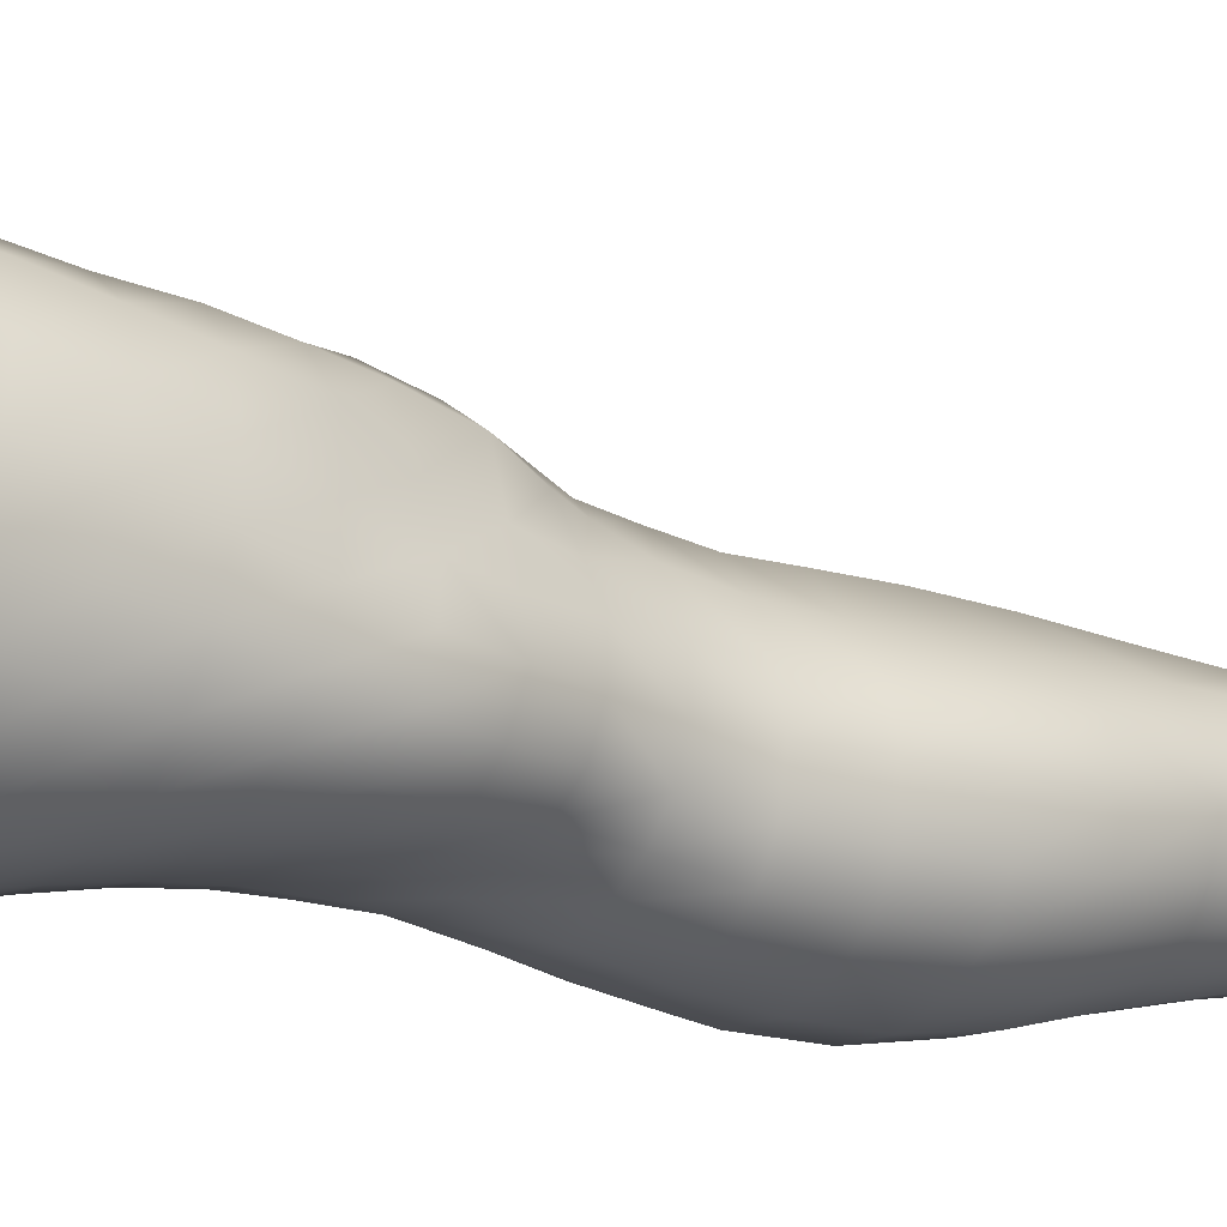
<metadata>
{"format":"obj","ext":"obj","renderer":"f3d","projection":"perspective","resolution":1024,"background":"white","views":[{"elev":-4.9,"azim":-123.1,"up":"+Z"}]}
</metadata>
<code>
o SMPLX-mesh-male.001
v 0.1769 -0.5678 -0.01165
v 0.1755 -0.5774 0.02599
v 0.1424 -0.5588 -0.07002
v 0.1121 -0.5567 -0.08517
v 0.1616 -0.5854 0.06085
v 0.136 -0.5904 0.08558
v 0.1036 -0.5889 0.09509
v 0.07734 -0.55 -0.09075
v 0.0389 -0.535 -0.08165
v 0.04662 -0.5745 -0.08063
v 0.08001 -0.5808 -0.08755
v 0.1601 -0.5944 -0.04539
v 0.1655 -0.561 -0.04541
v 0.1391 -0.59 -0.06866
v 0.1717 -0.6025 -0.01298
v 0.1721 -0.6122 0.02367
v 0.1331 -0.6235 0.0825
v 0.1004 -0.6206 0.09092
v 0.02155 -0.5775 0.05471
v 0.04315 -0.5812 0.07362
v 0.0412 -0.6073 0.06619
v 0.02068 -0.6009 0.04482
v 0.01162 -0.5439 -0.054
v 0.000849 -0.5553 -0.02403
v 0.004985 -0.5812 -0.03372
v 0.01961 -0.5754 -0.06074
v 0.1219 -0.6824 0.07196
v 0.08953 -0.6802 0.07809
v 0.09536 -0.6513 0.08522
v 0.1282 -0.6543 0.07801
v 0.01075 -0.6225 0.01065
v 0.02141 -0.6276 0.03433
v 0.02473 -0.6561 0.02434
v 0.01661 -0.6513 0.000486
v 0.0219 -0.6806 -0.00685
v 0.02682 -0.6863 0.01745
v 0.02742 -0.7155 0.009124
v 0.02499 -0.7094 -0.014
v 0.1584 -0.6208 0.05782
v 0.1615 -0.6747 0.02177
v 0.1483 -0.6811 0.05137
v 0.1541 -0.6524 0.05516
v 0.1674 -0.6452 0.02284
v 0.1119 -0.5864 -0.08305
v 0.007574 -0.5957 0.02141
v 0.006894 -0.5736 0.03231
v 0.02141 -0.6445 -0.04718
v 0.03643 -0.6424 -0.06856
v 0.02756 -0.6101 -0.0656
v 0.01223 -0.6129 -0.04123
v 0.1368 -0.6497 -0.06592
v 0.1526 -0.6556 -0.04204
v 0.1565 -0.6263 -0.04341
v 0.1379 -0.6206 -0.06746
v 0.161 -0.6648 -0.01081
v 0.1671 -0.635 -0.01156
v 0.1496 -0.7314 0.0186
v 0.1336 -0.7368 0.04377
v 0.1414 -0.7093 0.0477
v 0.1557 -0.7033 0.02024
v 0.1504 -0.7216 -0.01189
v 0.1556 -0.6932 -0.01114
v 0.1497 -0.6836 -0.04129
v 0.1469 -0.7121 -0.04016
v 0.1334 -0.7049 -0.06088
v 0.1354 -0.6772 -0.06369
v 0.1144 -0.6733 -0.07893
v 0.1146 -0.7004 -0.07572
v 0.09059 -0.671 -0.08489
v 0.06613 -0.6701 -0.08083
v 0.07156 -0.6974 -0.07866
v 0.09343 -0.6981 -0.08169
v 0.03567 -0.7014 -0.05491
v 0.05096 -0.6987 -0.07014
v 0.04436 -0.6714 -0.06957
v 0.02953 -0.6738 -0.05109
v 0.05784 -0.8098 -0.06757
v 0.07383 -0.8066 -0.07234
v 0.068 -0.7789 -0.07119
v 0.05056 -0.7817 -0.06568
v 0.08976 -0.8047 -0.07783
v 0.1067 -0.8049 -0.07718
v 0.1017 -0.7779 -0.0753
v 0.0849 -0.7777 -0.07523
v 0.1312 -0.7853 -0.05357
v 0.1174 -0.7801 -0.06842
v 0.1224 -0.807 -0.07022
v 0.1349 -0.8122 -0.05507
v 0.1467 -0.8192 -0.03642
v 0.1456 -0.7924 -0.03665
v 0.1434 -0.8267 -0.01436
v 0.1463 -0.8005 -0.01482
v 0.1327 -0.8085 0.01194
v 0.1325 -0.8337 0.01181
v 0.03602 -0.8254 -0.02524
v 0.03593 -0.8189 -0.04403
v 0.02933 -0.7915 -0.03778
v 0.0317 -0.7983 -0.01905
v 0.05792 -0.8081 0.0181
v 0.07281 -0.8112 0.04201
v 0.07271 -0.8371 0.03206
v 0.05934 -0.8342 0.008984
v 0.1468 -0.7482 -0.01292
v 0.1429 -0.7579 0.01589
v 0.131 -0.732 -0.0576
v 0.1447 -0.7393 -0.03858
v 0.0407 -0.728 -0.05878
v 0.05685 -0.7252 -0.07075
v 0.02761 -0.7437 -2.9e-05
v 0.02595 -0.7372 -0.02163
v 0.1022 -0.7635 0.0555
v 0.1259 -0.7625 0.0404
v 0.1227 -0.7884 0.03913
v 0.09976 -0.7893 0.05339
v 0.1459 -0.775 -0.01419
v 0.1442 -0.7658 -0.03757
v 0.1299 -0.7587 -0.05481
v 0.1153 -0.7536 -0.06954
v 0.09832 -0.7514 -0.07576
v 0.0809 -0.7509 -0.07487
v 0.06261 -0.7519 -0.071
v 0.04533 -0.7545 -0.0623
v 0.02724 -0.7644 -0.02997
v 0.02957 -0.7711 -0.01023
v 0.09671 -0.8142 0.05045
v 0.1221 -0.8136 0.03823
v 0.1212 -0.8372 0.03315
v 0.09541 -0.8378 0.04186
v 0.09559 -0.8587 0.03064
v 0.0766 -0.8571 0.01989
v 0.09509 -0.8327 -0.08174
v 0.1121 -0.8329 -0.08001
v 0.1273 -0.8352 -0.07227
v 0.1475 -0.8454 -0.03802
v 0.1422 -0.8533 -0.01216
v 0.1302 -0.859 0.01055
v 0.1167 -0.8584 0.02646
v 0.05092 -0.8745 -0.05224
v 0.04471 -0.8463 -0.04776
v 0.04381 -0.8511 -0.03058
v 0.05067 -0.8786 -0.03476
v 0.06806 -0.8675 -0.07773
v 0.08266 -0.8641 -0.08743
v 0.07926 -0.8348 -0.07701
v 0.06548 -0.8383 -0.06804
v 0.1003 -0.8623 -0.09051
v 0.1181 -0.8623 -0.08677
v 0.1345 -0.8636 -0.07807
v 0.1403 -0.8392 -0.05829
v 0.147 -0.8671 -0.06207
v 0.1499 -0.8736 -0.0383
v 0.1442 -0.8812 -0.00723
v 0.1271 -0.9167 0.01029
v 0.1238 -0.8876 0.01289
v 0.1483 -0.9102 -0.007235
v 0.1027 -1.014 5.8e-05
v 0.1268 -1.012 0.000322
v 0.1227 -1.047 -0.006281
v 0.1018 -1.049 -0.006359
v 0.05245 -0.9074 -0.03862
v 0.05139 -0.9047 -0.05835
v 0.0676 -0.8983 -0.08717
v 0.08456 -0.8952 -0.09637
v 0.1617 -0.934 -0.04094
v 0.1569 -0.903 -0.03782
v 0.1541 -0.8968 -0.06467
v 0.1585 -0.9286 -0.06867
v 0.05 -1.005 -0.04872
v 0.04945 -1.003 -0.06934
v 0.04677 -0.9698 -0.06764
v 0.04736 -0.9719 -0.04521
v 0.06624 -0.931 -0.09407
v 0.06576 -0.9647 -0.09844
v 0.08417 -0.9616 -0.1075
v 0.08405 -0.9278 -0.1035
v 0.1578 -1.003 -0.04613
v 0.162 -0.9677 -0.04383
v 0.1594 -0.963 -0.07142
v 0.1556 -0.9996 -0.07186
v 0.1521 -0.9406 -0.01081
v 0.1517 -0.9732 -0.01474
v 0.1297 -0.9786 0.004595
v 0.1284 -0.9462 0.008723
v 0.1033 -0.9798 0.00505
v 0.1018 -0.9478 0.00799
v 0.06439 -1.077 -0.06728
v 0.05771 -1.039 -0.06819
v 0.05717 -1.042 -0.04964
v 0.06409 -1.08 -0.05119
v 0.08695 -0.9974 -0.106
v 0.0686 -0.9995 -0.09833
v 0.07445 -1.036 -0.09314
v 0.08978 -1.035 -0.1002
v 0.1451 -1.081 -0.04867
v 0.1516 -1.041 -0.04759
v 0.1493 -1.038 -0.07078
v 0.1423 -1.078 -0.06998
v 0.1193 -1.085 -0.01369
v 0.1437 -1.044 -0.02156
v 0.1378 -1.083 -0.02702
v 0.115 -1.122 -0.0174
v 0.09879 -1.124 -0.01688
v 0.1003 -1.086 -0.01309
v 0.06938 -1.117 -0.05162
v 0.06821 -1.114 -0.0667
v 0.08918 -1.11 -0.09331
v 0.0905 -1.073 -0.09576
v 0.077 -1.074 -0.08876
v 0.07716 -1.111 -0.08649
v 0.1224 -1.075 -0.09334
v 0.1064 -1.073 -0.09729
v 0.1043 -1.11 -0.09459
v 0.119 -1.112 -0.09018
v 0.1353 -1.114 -0.06864
v 0.1346 -1.076 -0.08441
v 0.1287 -1.113 -0.08142
v 0.1382 -1.117 -0.04869
v 0.1318 -1.12 -0.02877
v 0.04037 -0.6352 0.05838
v 0.03973 -0.6649 0.0493
v 0.03724 -0.7235 0.03265
v 0.03894 -0.6948 0.04159
v 0.03784 -0.7512 0.02181
v 0.04004 -0.7782 0.01011
v 0.04178 -0.8048 -0.000791
v 0.04482 -0.8306 -0.008622
v 0.05093 -0.856 -0.01338
v 0.05765 -0.8829 -0.01568
v 0.0595 -0.941 -0.02249
v 0.04946 -0.939 -0.04172
v 0.06126 -0.9105 -0.01988
v 0.06026 -1.009 -0.02695
v 0.05817 -0.9739 -0.02436
v 0.0651 -1.046 -0.03056
v 0.07093 -1.084 -0.03494
v 0.07623 -1.12 -0.03657
v 0.1365 -0.7827 0.01333
v 0.1148 -0.7272 -0.07193
v 0.09608 -0.7248 -0.07798
v 0.07638 -0.7241 -0.07632
v 0.0537 -0.7578 0.04352
v 0.07518 -0.7618 0.05682
v 0.0732 -0.787 0.04947
v 0.05239 -0.7845 0.03338
v 0.09938 -0.9208 0.01005
v 0.07959 -0.9447 -0.006876
v 0.07828 -0.9159 -0.002777
v 0.0987 -0.8968 0.01555
v 0.1247 -0.8922 -0.0946
v 0.142 -0.8932 -0.08395
v 0.1282 -0.924 -0.1021
v 0.1045 -0.8928 -0.09855
v 0.1063 -0.9252 -0.1065
v 0.0581 -0.7033 0.06124
v 0.0839 -0.7081 0.07043
v 0.07944 -0.7352 0.06261
v 0.0549 -0.7306 0.05223
v 0.000731 -0.5662 0.005998
v 0.06816 -0.6145 0.08359
v 0.07144 -0.5848 0.08947
v 0.06484 -0.6444 0.07661
v 0.06177 -0.674 0.06905
v 0.06414 -0.8579 0.002847
v 0.07465 -0.8863 0.003771
v 0.08046 -0.9772 -0.00995
v 0.08147 -1.011 -0.01351
v 0.08285 -1.048 -0.01811
v 0.08444 -1.086 -0.02264
v 0.08628 -1.123 -0.02459
v 0.00272 -0.5889 -0.005169
v 0.008179 -0.6175 -0.01473
v 0.0158 -0.6474 -0.02319
v 0.06012 -0.6418 -0.08263
v 0.08729 -0.6431 -0.08722
v 0.08366 -0.6133 -0.08777
v 0.0534 -0.6103 -0.0822
v 0.114 -0.6458 -0.08141
v 0.113 -0.6169 -0.0826
v 0.1076 -0.7368 0.05894
v 0.1066 -0.9594 -0.1101
v 0.1274 -0.9961 -0.1031
v 0.1287 -0.9586 -0.1056
v 0.1074 -0.9961 -0.1078
v 0.1474 -0.9598 -0.09218
v 0.1462 -0.9251 -0.08947
v 0.1484 -1.008 -0.01744
v 0.1077 -1.034 -0.102
v 0.1254 -1.035 -0.0975
v 0.1404 -1.037 -0.08702
v 0.1448 -0.9971 -0.09047
v 0.02201 -0.6768 -0.02958
v 0.02651 -0.705 -0.03566
v 0.02979 -0.732 -0.04176
v 0.03273 -0.7589 -0.04795
v 0.03657 -0.7861 -0.05419
v 0.04386 -0.8135 -0.05883
v 0.05304 -0.8417 -0.06012
v 0.05688 -0.8708 -0.06618
v 0.04858 -0.9367 -0.06355
v 0.05396 -0.9341 -0.08044
v 0.05598 -0.9015 -0.07427
v 0.05294 -0.9677 -0.08478
v 0.05601 -1.001 -0.08553
v 0.06375 -1.038 -0.08214
v 0.07104 -1.113 -0.07766
v 0.06907 -1.075 -0.07915
v 0.1148 -0.7098 0.06519
v 0.07493 -1.149 -0.04962
v 0.07475 -1.179 -0.04549
v 0.07606 -1.177 -0.06058
v 0.07322 -1.147 -0.06466
v 0.08726 -1.143 -0.09192
v 0.07644 -1.145 -0.08458
v 0.1014 -1.143 -0.09337
v 0.09834 -1.173 -0.09302
v 0.1092 -1.174 -0.0855
v 0.1145 -1.144 -0.08807
v 0.1234 -1.145 -0.07908
v 0.1244 -1.177 -0.04799
v 0.1307 -1.148 -0.04793
v 0.1292 -1.146 -0.06751
v 0.1247 -1.176 -0.06667
v 0.1247 -1.152 -0.02821
v 0.1192 -1.179 -0.02858
v 0.1101 -1.155 -0.01797
v 0.07929 -1.153 -0.03425
v 0.07702 -1.181 -0.02874
v 0.08561 -1.173 -0.0922
v 0.07726 -1.175 -0.08271
v 0.07219 -1.146 -0.0751
v 0.07718 -1.176 -0.07142
v 0.07259 -1.207 -0.05647
v 0.06487 -1.207 -0.04003
v 0.08383 -1.203 -0.09293
v 0.0804 -1.205 -0.07957
v 0.1029 -1.204 -0.08236
v 0.09495 -1.203 -0.09458
v 0.1241 -1.204 -0.06611
v 0.1183 -1.175 -0.07703
v 0.1149 -1.204 -0.07485
v 0.1242 -1.204 -0.04813
v 0.1189 -1.206 -0.02482
v 0.07052 -1.207 -0.02153
v 0.07757 -1.206 -0.0681
v 0.08637 -1.155 -0.02237
v 0.08438 -1.182 -0.01717
v 0.09669 -1.156 -0.01679
v 0.107 -1.181 -0.0162
v 0.0951 -1.182 -0.01282
v 0.08145 -1.207 -0.008552
v 0.106 -1.207 -0.01067
v 0.09337 -1.206 -0.005003
v 0.1257 -1.226 -0.06857
v 0.1279 -1.227 -0.05116
v 0.1117 -1.225 -0.07676
v 0.09448 -1.224 -0.09852
v 0.1016 -1.225 -0.08657
v 0.07972 -1.225 0.001995
v 0.07028 -1.228 -0.01612
v 0.0936 -1.223 0.007243
v 0.1084 -1.225 -0.000928
v 0.06286 -1.23 -0.03683
v 0.0695 -1.229 -0.05434
v 0.07498 -1.228 -0.06618
v 0.08271 -1.225 -0.09332
v 0.08041 -1.227 -0.07743
v 0.1191 -1.228 -0.02241
v 0.09737 -0.8762 0.02071
v 0.08374 -0.8724 0.01433
v 0.1126 -0.8749 0.02199
f 8 10 9
f 17 7 18
f 27 29 28
f 31 33 32
f 35 37 36
f 6 39 5
f 40 42 41
f 51 53 52
f 22 46 45
f 55 43 40
f 62 64 63
f 73 75 74
f 69 71 70
f 77 79 78
f 95 97 96
f 85 87 86
f 89 92 91
f 64 105 65
f 116 85 117
f 82 131 81
f 134 150 149
f 119 84 120
f 180 182 181
f 194 196 195
f 218 198 201
f 142 144 143
f 210 212 211
f 37 223 221
f 183 184 182
f 189 205 204
f 111 113 112
f 168 170 169
f 133 147 132
f 124 225 224
f 156 158 157
f 220 32 33
f 214 215 197
f 221 36 37
f 109 38 110
f 91 134 89
f 225 95 226
f 13 15 12
f 80 121 79
f 99 101 100
f 143 162 142
f 229 160 230
f 189 234 188
f 145 78 144
f 190 192 191
f 226 140 227
f 165 180 164
f 232 171 168
f 241 243 242
f 251 252 249
f 93 113 126
f 105 118 238
f 254 256 255
f 124 110 123
f 9 26 23
f 221 241 257
f 102 227 263
f 264 231 247
f 24 270 258
f 273 275 274
f 274 278 277
f 70 74 75
f 111 256 242
f 244 100 243
f 61 106 64
f 107 74 108
f 72 240 71
f 79 120 84
f 185 265 184
f 211 288 210
f 268 202 203
f 195 200 194
f 104 115 103
f 292 110 38
f 294 107 122
f 294 97 123
f 297 96 296
f 191 304 303
f 57 59 58
f 280 175 253
f 81 144 78
f 88 90 89
f 203 267 268
f 197 217 214
f 235 204 236
f 94 135 91
f 281 289 288
f 116 103 115
f 239 68 238
f 50 272 271
f 299 301 300
f 206 211 212
f 145 298 297
f 66 68 67
f 1 16 15
f 149 89 134
f 286 177 181
f 80 296 295
f 76 292 291
f 240 121 108
f 251 284 282
f 106 117 105
f 227 141 228
f 30 18 29
f 54 12 53
f 31 270 271
f 276 11 275
f 222 262 220
f 53 15 56
f 56 16 43
f 275 44 278
f 55 63 52
f 104 58 112
f 274 70 273
f 259 219 261
f 219 22 32
f 182 286 181
f 282 253 251
f 179 284 178
f 164 181 177
f 173 303 302
f 161 230 160
f 162 175 172
f 166 151 165
f 183 155 153
f 185 153 245
f 248 247 245
f 252 147 249
f 262 255 28
f 193 283 287
f 34 36 33
f 161 298 301
f 232 188 234
f 23 25 24
f 308 310 309
f 312 209 206
f 314 316 315
f 329 330 313
f 323 319 320
f 323 201 325
f 332 309 310
f 336 315 316
f 310 344 332
f 176 199 195
f 281 280 282
f 197 289 196
f 146 163 143
f 235 267 234
f 165 152 155
f 267 156 266
f 341 322 319
f 193 208 192
f 43 39 42
f 247 229 246
f 327 345 326
f 202 345 347
f 347 348 325
f 311 204 205
f 214 320 321
f 308 236 204
f 218 320 217
f 314 206 212
f 346 343 350
f 213 318 317
f 353 340 338
f 352 358 360
f 184 157 182
f 184 266 156
f 324 325 348
f 83 118 86
f 138 140 139
f 87 132 82
f 115 90 116
f 132 146 131
f 206 208 207
f 135 151 134
f 172 174 173
f 186 188 187
f 138 160 141
f 153 152 154
f 176 178 177
f 224 99 244
f 266 234 267
f 233 230 171
f 102 225 226
f 92 237 93
f 362 343 333
f 363 333 332
f 356 334 337
f 342 354 341
f 351 367 342
f 129 369 368
f 102 130 101
f 313 328 329
f 260 18 7
f 28 261 262
f 248 370 368
f 369 248 368
f 279 255 256
f 351 349 352
f 307 28 255
f 257 242 256
f 265 232 266
f 273 75 48
f 174 191 173
f 27 59 41
f 32 45 31
f 112 237 104
f 17 42 39
f 126 94 93
f 114 126 113
f 30 41 42
f 137 128 129
f 60 41 59
f 88 133 87
f 285 178 284
f 45 258 270
f 138 297 298
f 208 305 306
f 215 213 210
f 162 300 301
f 119 238 118
f 263 369 130
f 172 302 300
f 34 271 272
f 290 196 289
f 170 300 302
f 280 190 174
f 54 277 278
f 187 303 304
f 29 259 261
f 96 295 296
f 35 272 291
f 340 316 339
f 339 317 318
f 123 293 294
f 370 136 137
f 72 67 68
f 305 313 330
f 207 287 211
f 16 5 39
f 331 311 330
f 331 335 344
f 215 288 289
f 14 278 44
f 160 228 141
f 355 336 340
f 259 20 21
f 47 49 48
f 125 127 126
f 248 153 154
f 142 301 298
f 290 282 284
f 123 98 124
f 245 246 185
f 25 271 270
f 242 114 111
f 131 143 144
f 81 83 82
f 129 101 130
f 128 100 101
f 93 91 92
f 198 199 158
f 194 218 217
f 122 295 294
f 65 238 68
f 261 220 262
f 136 152 135
f 201 203 202
f 244 223 224
f 268 236 269
f 58 307 279
f 57 103 61
f 186 305 205
f 61 60 57
f 11 4 44
f 164 166 165
f 150 250 148
f 250 167 285
f 179 195 196
f 246 233 265
f 287 281 288
f 159 198 158
f 192 306 304
f 48 76 47
f 50 26 49
f 109 224 223
f 51 67 277
f 52 66 51
f 349 350 352
f 361 352 360
f 171 299 170
f 188 169 187
f 319 321 320
f 312 315 328
f 334 329 328
f 324 341 319
f 40 62 55
f 47 291 272
f 348 342 324
f 167 177 178
f 317 212 213
f 337 357 356
f 205 330 311
f 338 339 322
f 326 269 236
f 350 359 358
f 49 10 276
f 326 309 327
f 333 327 309
f 337 328 315
f 220 36 222
f 325 202 347
f 322 318 321
f 347 346 349
f 129 370 137
f 52 56 55
f 253 163 252
f 344 366 364
f 186 304 306
f 38 291 292
f 285 249 250
f 169 302 303
f 199 157 158
f 82 86 87
f 338 354 353
f 48 276 273
f 297 77 145
f 73 293 292
f 125 243 100
f 14 4 3
f 222 257 254
f 263 228 264
f 149 148 133
f 69 277 67
f 86 117 85
f 112 279 111
f 216 321 318
f 148 249 147
f 332 364 363
f 365 335 334
f 71 108 74
f 95 139 140
f 120 239 119
f 84 78 79
f 136 127 137
f 65 63 64
f 108 122 107
f 12 3 13
f 19 21 20
f 8 11 10
f 17 6 7
f 27 30 29
f 31 34 33
f 35 38 37
f 6 17 39
f 40 43 42
f 51 54 53
f 22 19 46
f 55 56 43
f 62 61 64
f 73 76 75
f 69 72 71
f 77 80 79
f 95 98 97
f 85 88 87
f 89 90 92
f 64 106 105
f 116 90 85
f 82 132 131
f 134 151 150
f 119 83 84
f 180 183 182
f 194 197 196
f 218 200 198
f 142 145 144
f 210 213 212
f 37 109 223
f 183 185 184
f 189 186 205
f 111 114 113
f 168 171 170
f 133 148 147
f 124 98 225
f 156 159 158
f 220 219 32
f 214 216 215
f 221 222 36
f 109 37 38
f 91 135 134
f 225 98 95
f 13 1 15
f 80 122 121
f 99 102 101
f 143 163 162
f 229 231 160
f 189 235 234
f 145 77 78
f 190 193 192
f 226 95 140
f 165 155 180
f 232 233 171
f 241 244 243
f 251 253 252
f 93 237 113
f 105 117 118
f 254 257 256
f 124 109 110
f 9 10 26
f 221 223 241
f 102 226 227
f 264 228 231
f 24 25 270
f 273 276 275
f 274 275 278
f 70 71 74
f 111 279 256
f 244 99 100
f 61 103 106
f 107 73 74
f 72 239 240
f 79 121 120
f 185 246 265
f 211 287 288
f 268 269 202
f 195 199 200
f 104 237 115
f 292 293 110
f 294 293 107
f 294 295 97
f 297 139 96
f 191 192 304
f 57 60 59
f 280 174 175
f 81 131 144
f 88 85 90
f 203 159 267
f 197 194 217
f 235 189 204
f 94 136 135
f 281 290 289
f 116 106 103
f 239 72 68
f 50 47 272
f 299 161 301
f 206 207 211
f 145 142 298
f 66 65 68
f 1 2 16
f 149 88 89
f 286 176 177
f 80 77 296
f 76 73 292
f 240 120 121
f 251 285 284
f 106 116 117
f 227 140 141
f 30 17 18
f 54 14 12
f 31 45 270
f 276 10 11
f 222 254 262
f 53 12 15
f 56 15 16
f 275 11 44
f 55 62 63
f 104 57 58
f 274 69 70
f 259 21 219
f 219 21 22
f 182 157 286
f 282 280 253
f 179 290 284
f 164 180 181
f 173 191 303
f 161 299 230
f 162 163 175
f 166 150 151
f 183 180 155
f 185 183 153
f 248 264 247
f 252 146 147
f 262 254 255
f 193 190 283
f 34 35 36
f 161 138 298
f 232 168 188
f 23 26 25
f 308 311 310
f 312 313 209
f 314 317 316
f 329 331 330
f 323 324 319
f 323 218 201
f 332 333 309
f 336 337 315
f 310 331 344
f 176 286 199
f 281 283 280
f 197 215 289
f 146 252 163
f 235 268 267
f 165 151 152
f 267 159 156
f 341 338 322
f 193 207 208
f 43 16 39
f 247 231 229
f 327 346 345
f 202 269 345
f 347 349 348
f 311 308 204
f 214 217 320
f 308 326 236
f 218 323 320
f 314 312 206
f 346 327 343
f 213 216 318
f 353 355 340
f 352 350 358
f 184 156 157
f 184 265 266
f 324 323 325
f 83 119 118
f 138 141 140
f 87 133 132
f 115 92 90
f 132 147 146
f 206 209 208
f 135 152 151
f 172 175 174
f 186 189 188
f 138 161 160
f 153 155 152
f 176 179 178
f 224 225 99
f 266 232 234
f 233 229 230
f 102 99 225
f 92 115 237
f 362 359 343
f 363 362 333
f 356 365 334
f 342 367 354
f 351 361 367
f 129 130 369
f 102 263 130
f 313 312 328
f 260 259 18
f 28 29 261
f 248 154 370
f 369 264 248
f 279 307 255
f 351 348 349
f 307 27 28
f 257 241 242
f 265 233 232
f 273 70 75
f 174 190 191
f 27 307 59
f 32 22 45
f 112 113 237
f 17 30 42
f 126 127 94
f 114 125 126
f 30 27 41
f 137 127 128
f 60 40 41
f 88 149 133
f 285 167 178
f 45 46 258
f 138 139 297
f 208 209 305
f 215 216 213
f 162 172 300
f 119 239 238
f 263 264 369
f 172 173 302
f 34 31 271
f 290 179 196
f 170 299 300
f 280 283 190
f 54 51 277
f 187 169 303
f 29 18 259
f 96 97 295
f 35 34 272
f 340 336 316
f 339 316 317
f 123 110 293
f 370 154 136
f 72 69 67
f 305 209 313
f 207 193 287
f 16 2 5
f 331 310 311
f 331 329 335
f 215 210 288
f 14 54 278
f 160 231 228
f 355 357 336
f 259 260 20
f 47 50 49
f 125 128 127
f 248 245 153
f 142 162 301
f 290 281 282
f 123 97 98
f 245 247 246
f 25 50 271
f 242 243 114
f 131 146 143
f 81 84 83
f 129 128 101
f 128 125 100
f 93 94 91
f 198 200 199
f 194 200 218
f 122 80 295
f 65 105 238
f 261 219 220
f 136 154 152
f 201 198 203
f 244 241 223
f 268 235 236
f 58 59 307
f 57 104 103
f 186 306 305
f 61 62 60
f 11 8 4
f 164 167 166
f 150 166 250
f 250 166 167
f 179 176 195
f 246 229 233
f 287 283 281
f 159 203 198
f 192 208 306
f 48 75 76
f 50 25 26
f 109 124 224
f 51 66 67
f 52 63 66
f 349 346 350
f 361 351 352
f 171 230 299
f 188 168 169
f 319 322 321
f 312 314 315
f 334 335 329
f 324 342 341
f 40 60 62
f 47 76 291
f 348 351 342
f 167 164 177
f 317 314 212
f 337 336 357
f 205 305 330
f 338 340 339
f 326 345 269
f 350 343 359
f 49 26 10
f 326 308 309
f 333 343 327
f 337 334 328
f 220 33 36
f 325 201 202
f 322 339 318
f 347 345 346
f 129 368 370
f 52 53 56
f 253 175 163
f 344 335 366
f 186 187 304
f 38 35 291
f 285 251 249
f 169 170 302
f 199 286 157
f 82 83 86
f 338 341 354
f 48 49 276
f 297 296 77
f 73 107 293
f 125 114 243
f 14 44 4
f 222 221 257
f 263 227 228
f 149 150 148
f 69 274 277
f 86 118 117
f 112 58 279
f 216 214 321
f 148 250 249
f 332 344 364
f 365 366 335
f 71 240 108
f 95 96 139
f 120 240 239
f 84 81 78
f 136 94 127
f 65 66 63
f 108 121 122
f 12 14 3
f 19 22 21

</code>
